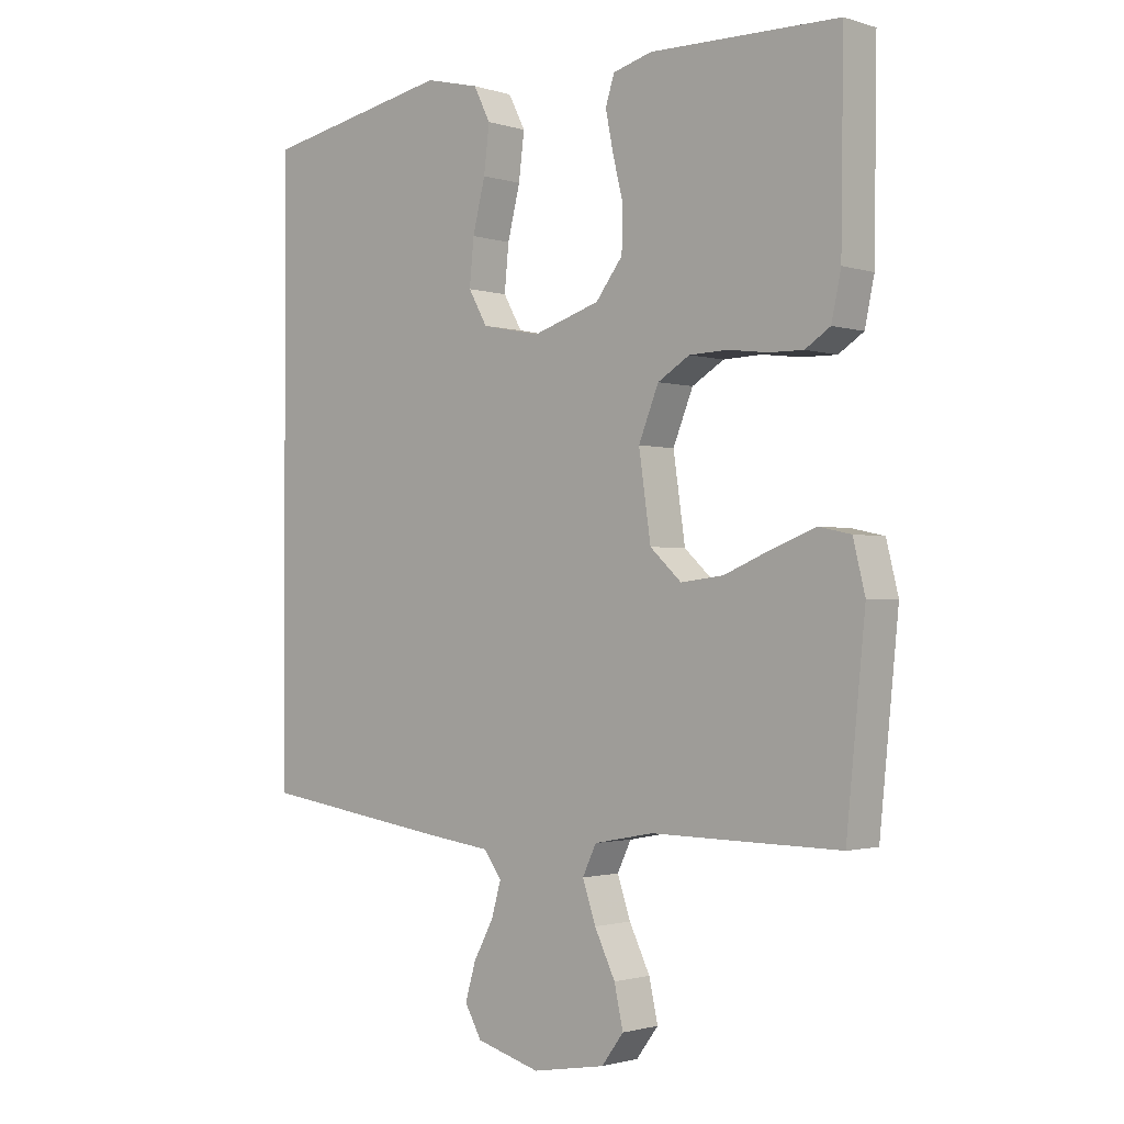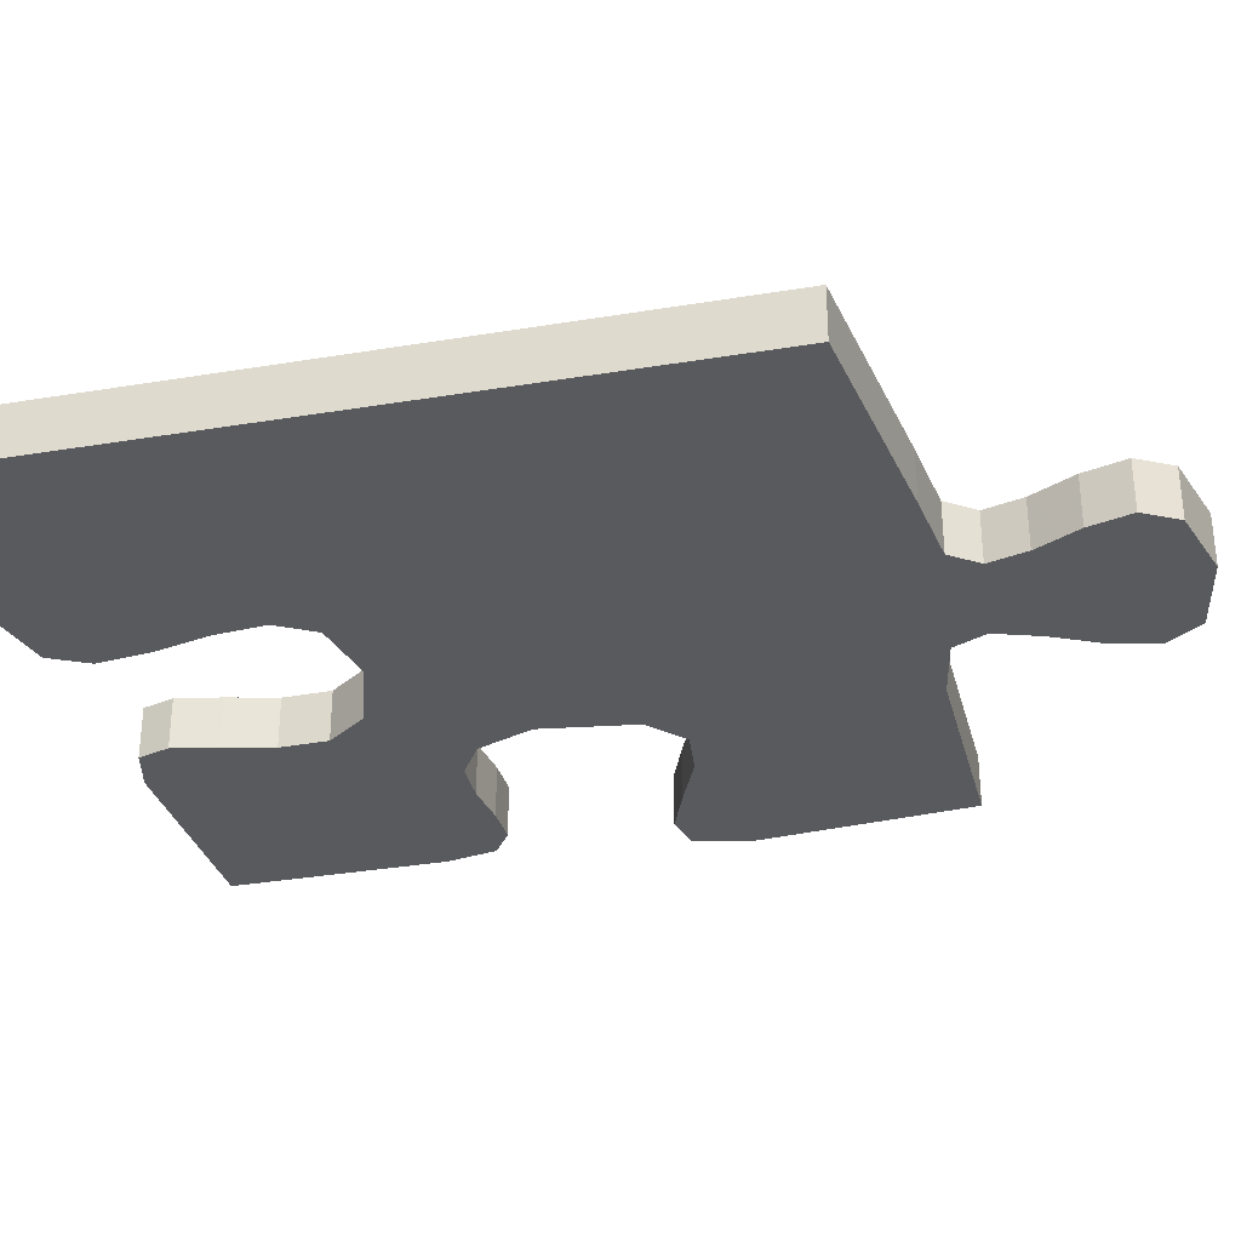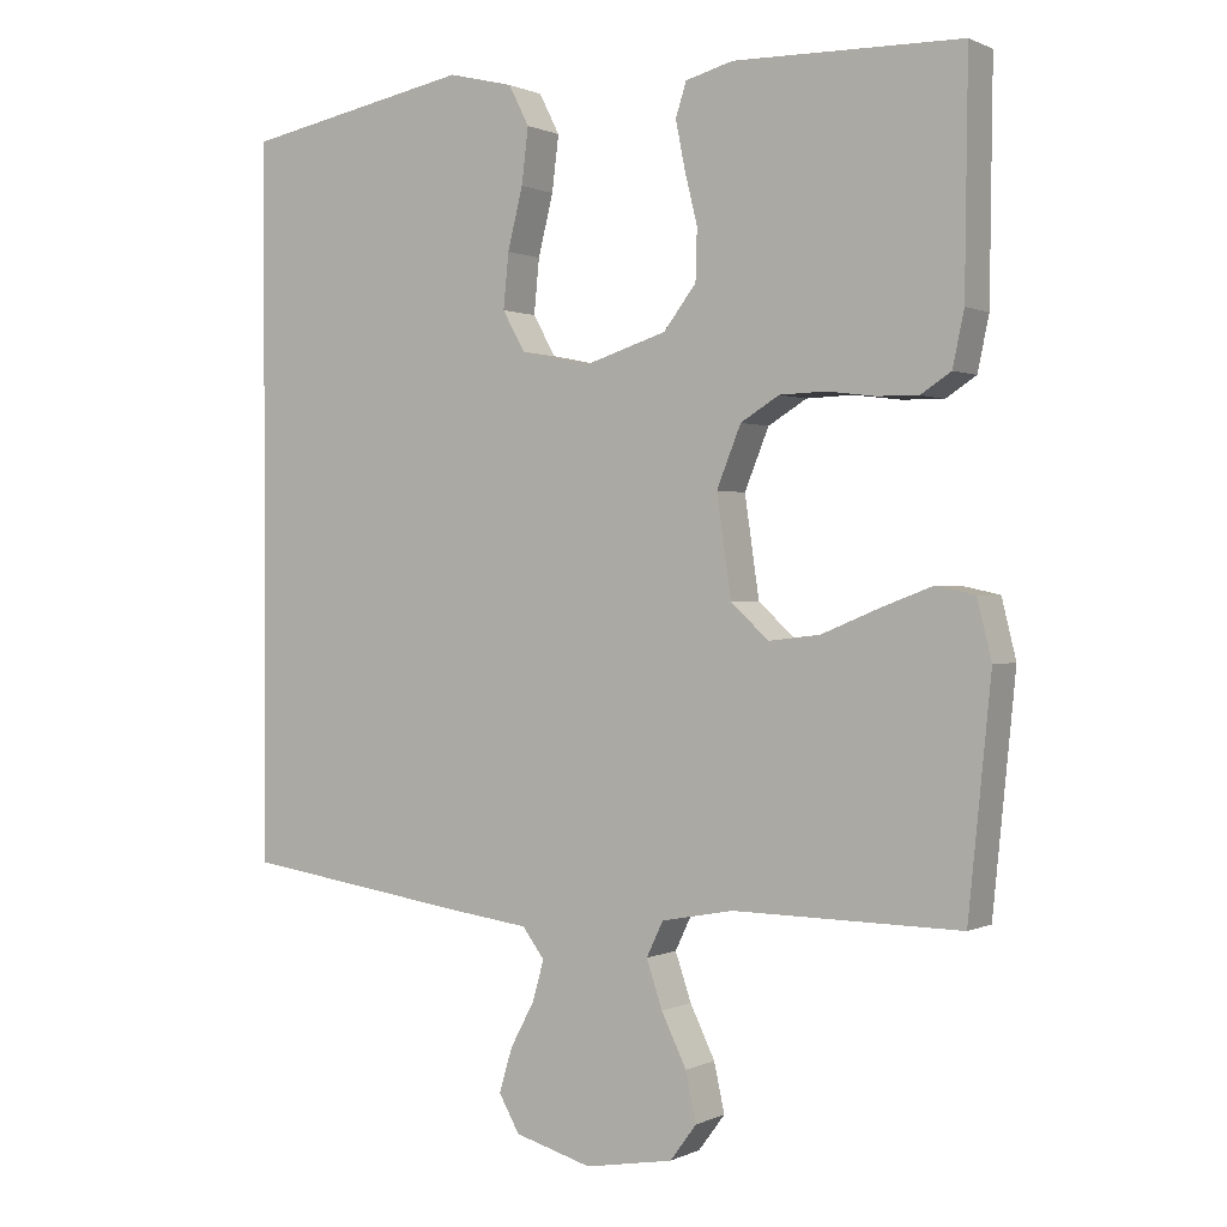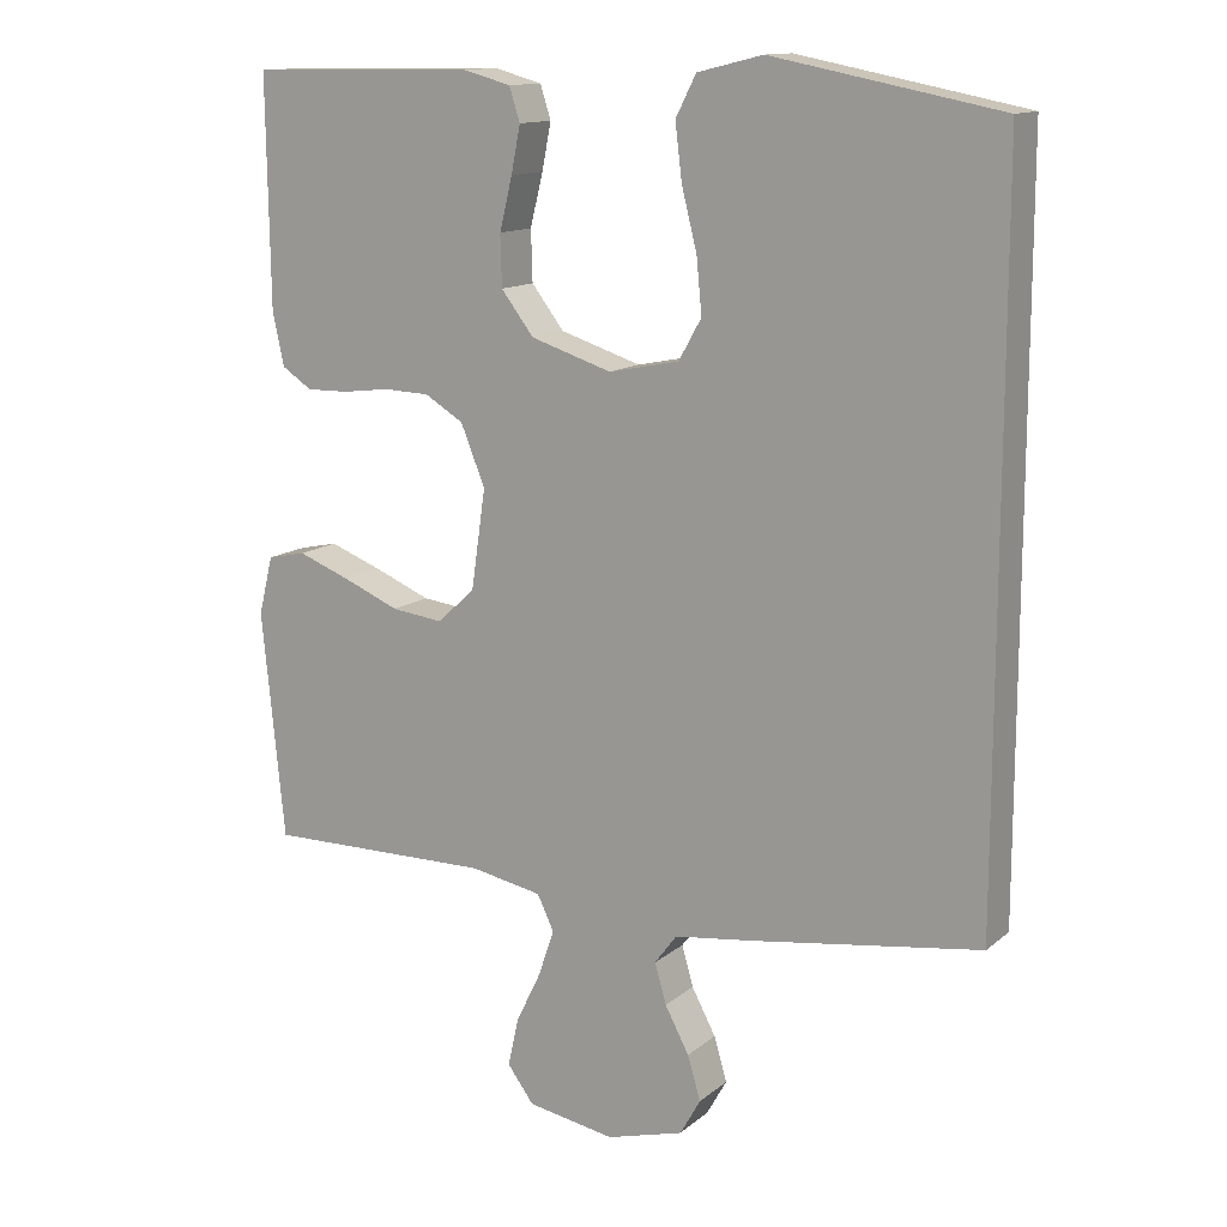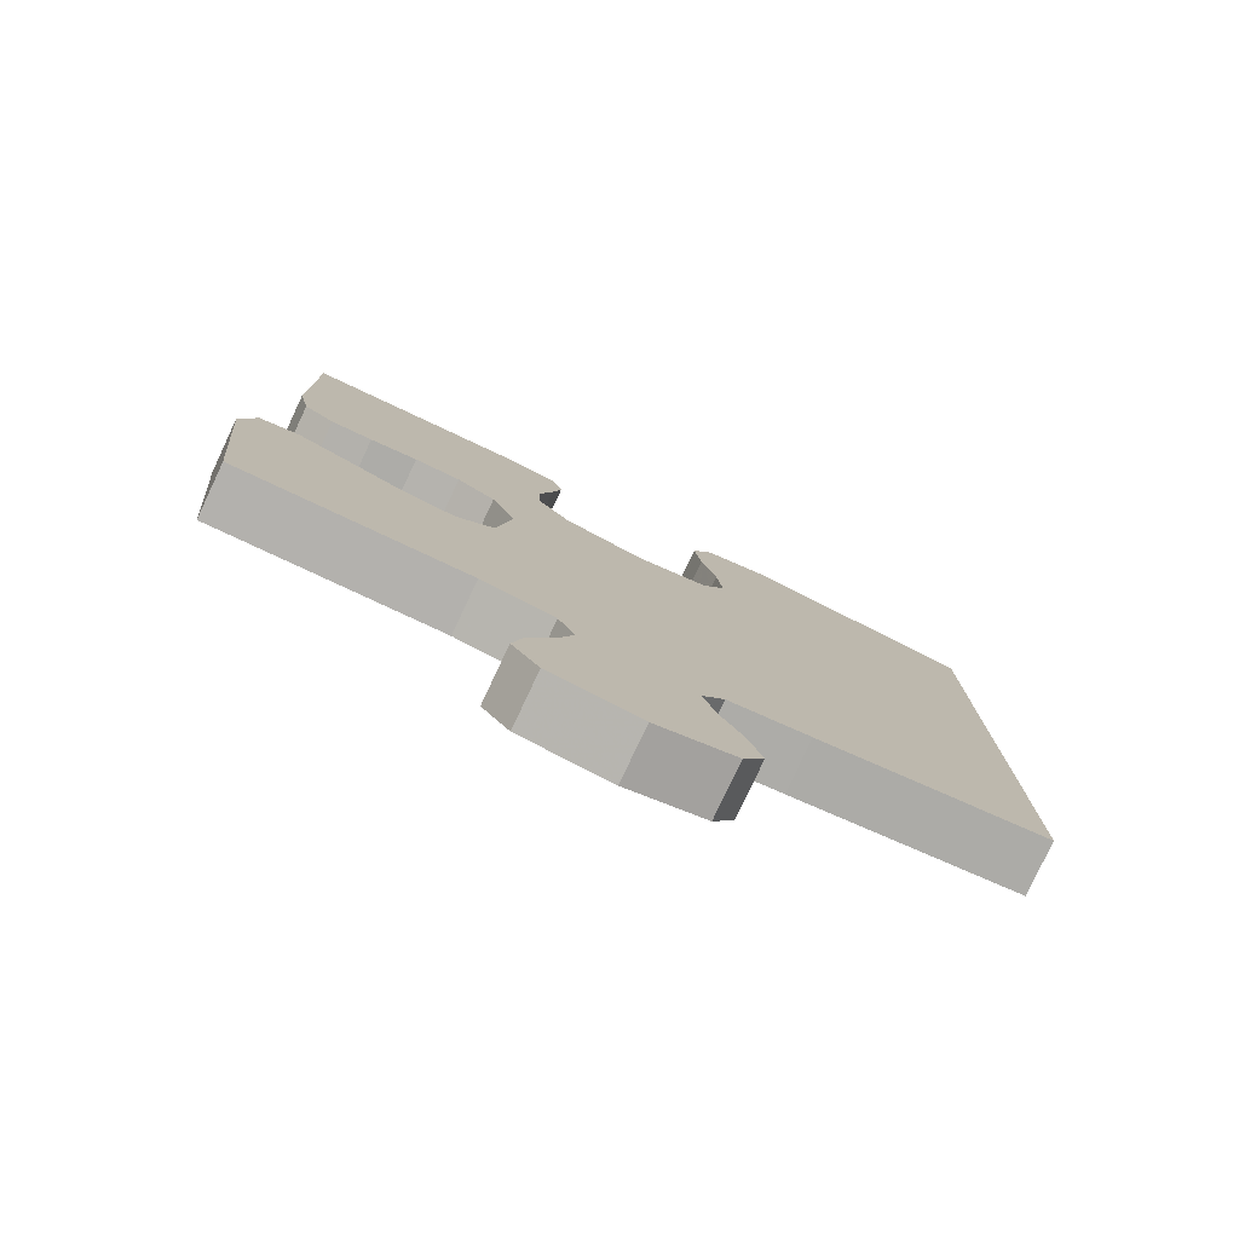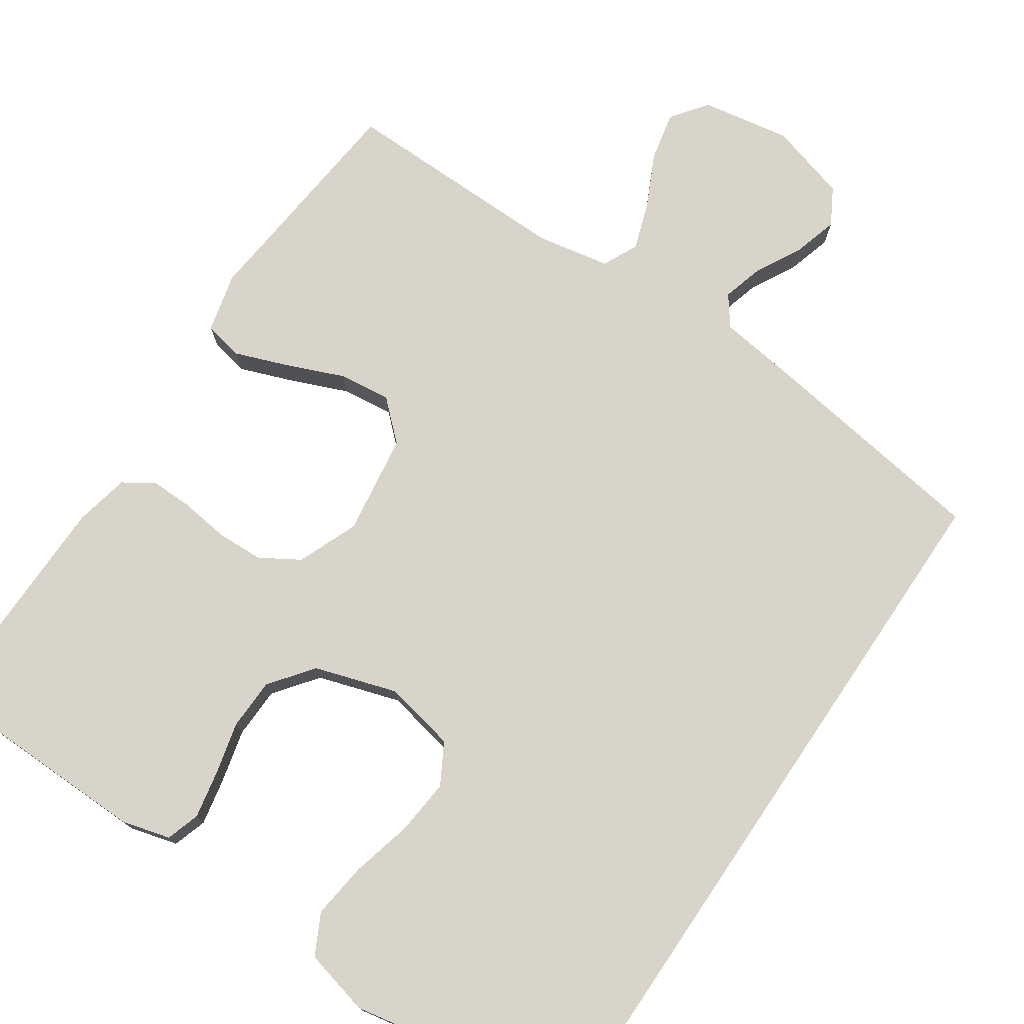
<metadata>
{"format":"obj","ext":"obj","renderer":"f3d","projection":"perspective","resolution":1024,"background":"white","views":[{"elev":-1.5,"azim":-138.2,"up":"+Z"},{"elev":-31.4,"azim":103.3,"up":"+Y"},{"elev":0.6,"azim":-148.8,"up":"+Z"},{"elev":13.3,"azim":30.1,"up":"+Z"},{"elev":-79.4,"azim":-25.2,"up":"+Z"},{"elev":75.4,"azim":34.1,"up":"+Y"}]}
</metadata>
<code>
v -0.5 0.07 -0.5
v -0.53 0.07 -0.2
v -0.511 0.07 -0.123
v -0.46 0.07 -0.112
v -0.391 0.07 -0.138
v -0.316 0.07 -0.169
v -0.248 0.07 -0.177
v -0.198 0.07 -0.131
v -0.179 0.07 0
v -0.211 0.07 0.079
v -0.262 0.07 0.11
v -0.323 0.07 0.112
v -0.386 0.07 0.104
v -0.441 0.07 0.103
v -0.481 0.07 0.129
v -0.496 0.07 0.2
v -0.5 0.07 0.5
v -0.2 0.07 0.505
v -0.137 0.07 0.488
v -0.123 0.07 0.444
v -0.135 0.07 0.383
v -0.152 0.07 0.314
v -0.15 0.07 0.247
v -0.107 0.07 0.191
v 0 0.07 0.157
v 0.093 0.07 0.176
v 0.123 0.07 0.229
v 0.116 0.07 0.301
v 0.096 0.07 0.381
v 0.087 0.07 0.454
v 0.114 0.07 0.507
v 0.2 0.07 0.528
v 0.5 0.07 0.47
v 0.5 0.07 -0.476
v 0.2 0.07 -0.52
v 0.094 0.07 -0.534
v 0.065 0.07 -0.573
v 0.08 0.07 -0.626
v 0.112 0.07 -0.686
v 0.129 0.07 -0.744
v 0.102 0.07 -0.792
v 0 0.07 -0.821
v -0.116 0.07 -0.801
v -0.151 0.07 -0.754
v -0.137 0.07 -0.69
v -0.104 0.07 -0.622
v -0.083 0.07 -0.56
v -0.105 0.07 -0.514
v -0.2 0.07 -0.496
v -0.5 0 -0.5
v -0.53 0 -0.2
v -0.511 0 -0.123
v -0.46 0 -0.112
v -0.391 0 -0.138
v -0.316 0 -0.169
v -0.248 0 -0.177
v -0.198 0 -0.131
v -0.179 0 0
v -0.211 0 0.079
v -0.262 0 0.11
v -0.323 0 0.112
v -0.386 0 0.104
v -0.441 0 0.103
v -0.481 0 0.129
v -0.496 0 0.2
v -0.5 0 0.5
v -0.2 0 0.505
v -0.137 0 0.488
v -0.123 0 0.444
v -0.135 0 0.383
v -0.152 0 0.314
v -0.15 0 0.247
v -0.107 0 0.191
v 0 0 0.157
v 0.093 0 0.176
v 0.123 0 0.229
v 0.116 0 0.301
v 0.096 0 0.381
v 0.087 0 0.454
v 0.114 0 0.507
v 0.2 0 0.528
v 0.5 0 0.47
v 0.5 0 -0.476
v 0.2 0 -0.52
v 0.094 0 -0.534
v 0.065 0 -0.573
v 0.08 0 -0.626
v 0.112 0 -0.686
v 0.129 0 -0.744
v 0.102 0 -0.792
v 0 0 -0.821
v -0.116 0 -0.801
v -0.151 0 -0.754
v -0.137 0 -0.69
v -0.104 0 -0.622
v -0.083 0 -0.56
v -0.105 0 -0.514
v -0.2 0 -0.496
f 43 44 45 46
f 43 46 47
f 42 43 47
f 41 42 47
f 38 39 40 41
f 37 38 41 47
f 36 37 47 48
f 28 29 30 31
f 27 28 31 32
f 19 20 21 22
f 17 18 19 22
f 17 22 23
f 16 17 23 24
f 12 13 14 15
f 11 12 15 16
f 3 4 5 6
f 1 2 3 6
f 49 1 6 7
f 48 49 7 8
f 36 48 8 9
f 35 36 9 10
f 34 35 10
f 27 32 33 34
f 26 27 34
f 25 26 34 10
f 11 16 24 25
f 10 11 25
f 95 94 93 92
f 96 95 92
f 96 92 91
f 96 91 90
f 90 89 88 87
f 96 90 87 86
f 97 96 86 85
f 80 79 78 77
f 81 80 77 76
f 71 70 69 68
f 71 68 67 66
f 72 71 66
f 73 72 66 65
f 64 63 62 61
f 65 64 61 60
f 55 54 53 52
f 55 52 51 50
f 56 55 50 98
f 57 56 98 97
f 58 57 97 85
f 59 58 85 84
f 59 84 83
f 83 82 81 76
f 83 76 75
f 59 83 75 74
f 74 73 65 60
f 74 60 59
f 1 50 51 2
f 2 51 52 3
f 3 52 53 4
f 4 53 54 5
f 5 54 55 6
f 6 55 56 7
f 7 56 57 8
f 8 57 58 9
f 9 58 59 10
f 10 59 60 11
f 11 60 61 12
f 12 61 62 13
f 13 62 63 14
f 14 63 64 15
f 15 64 65 16
f 16 65 66 17
f 17 66 67 18
f 18 67 68 19
f 19 68 69 20
f 20 69 70 21
f 21 70 71 22
f 22 71 72 23
f 23 72 73 24
f 24 73 74 25
f 25 74 75 26
f 26 75 76 27
f 27 76 77 28
f 28 77 78 29
f 29 78 79 30
f 30 79 80 31
f 31 80 81 32
f 32 81 82 33
f 33 82 83 34
f 34 83 84 35
f 35 84 85 36
f 36 85 86 37
f 37 86 87 38
f 38 87 88 39
f 39 88 89 40
f 40 89 90 41
f 41 90 91 42
f 42 91 92 43
f 43 92 93 44
f 44 93 94 45
f 45 94 95 46
f 46 95 96 47
f 47 96 97 48
f 48 97 98 49
f 49 98 50 1

</code>
